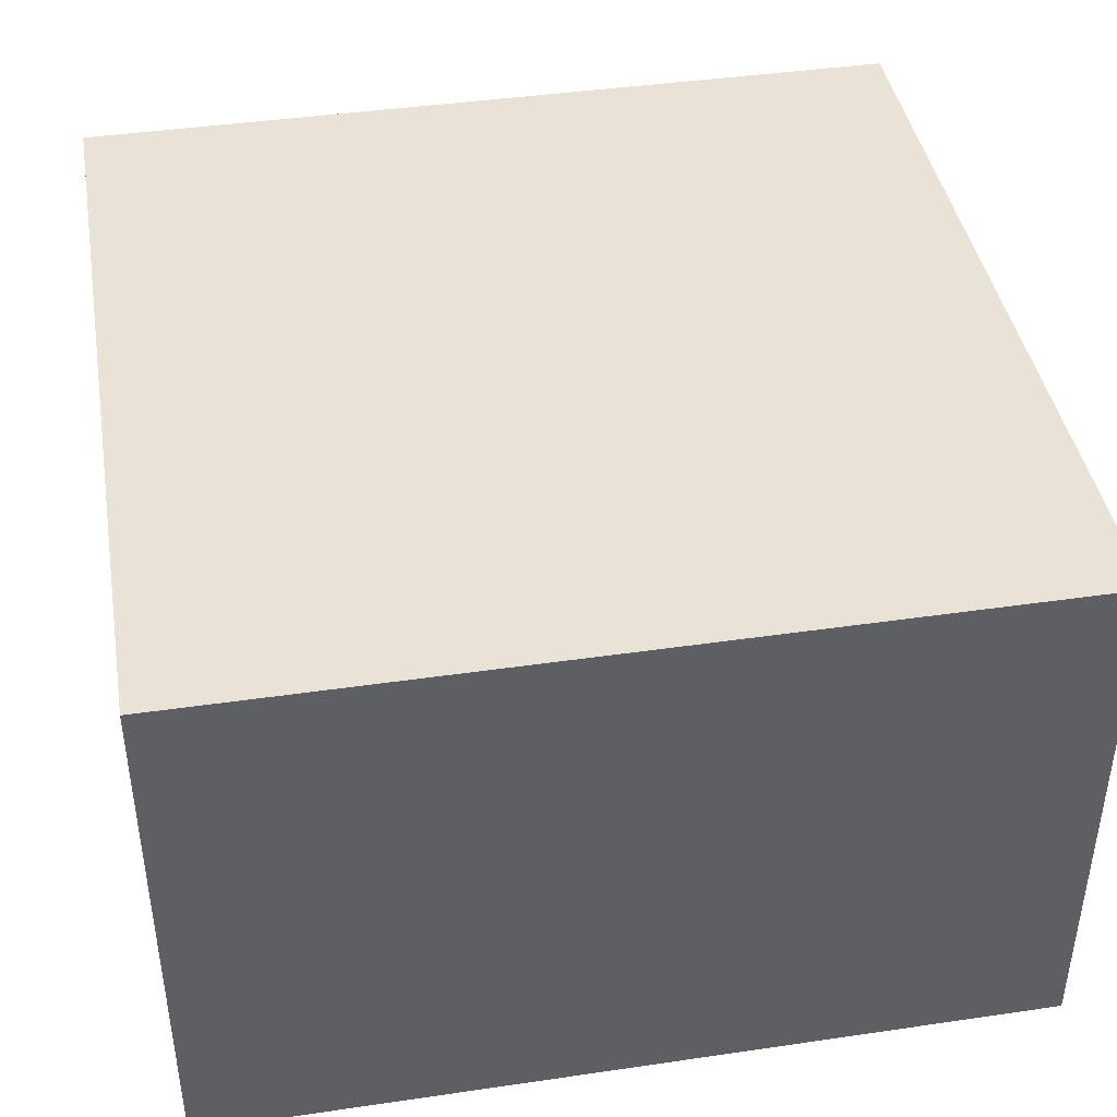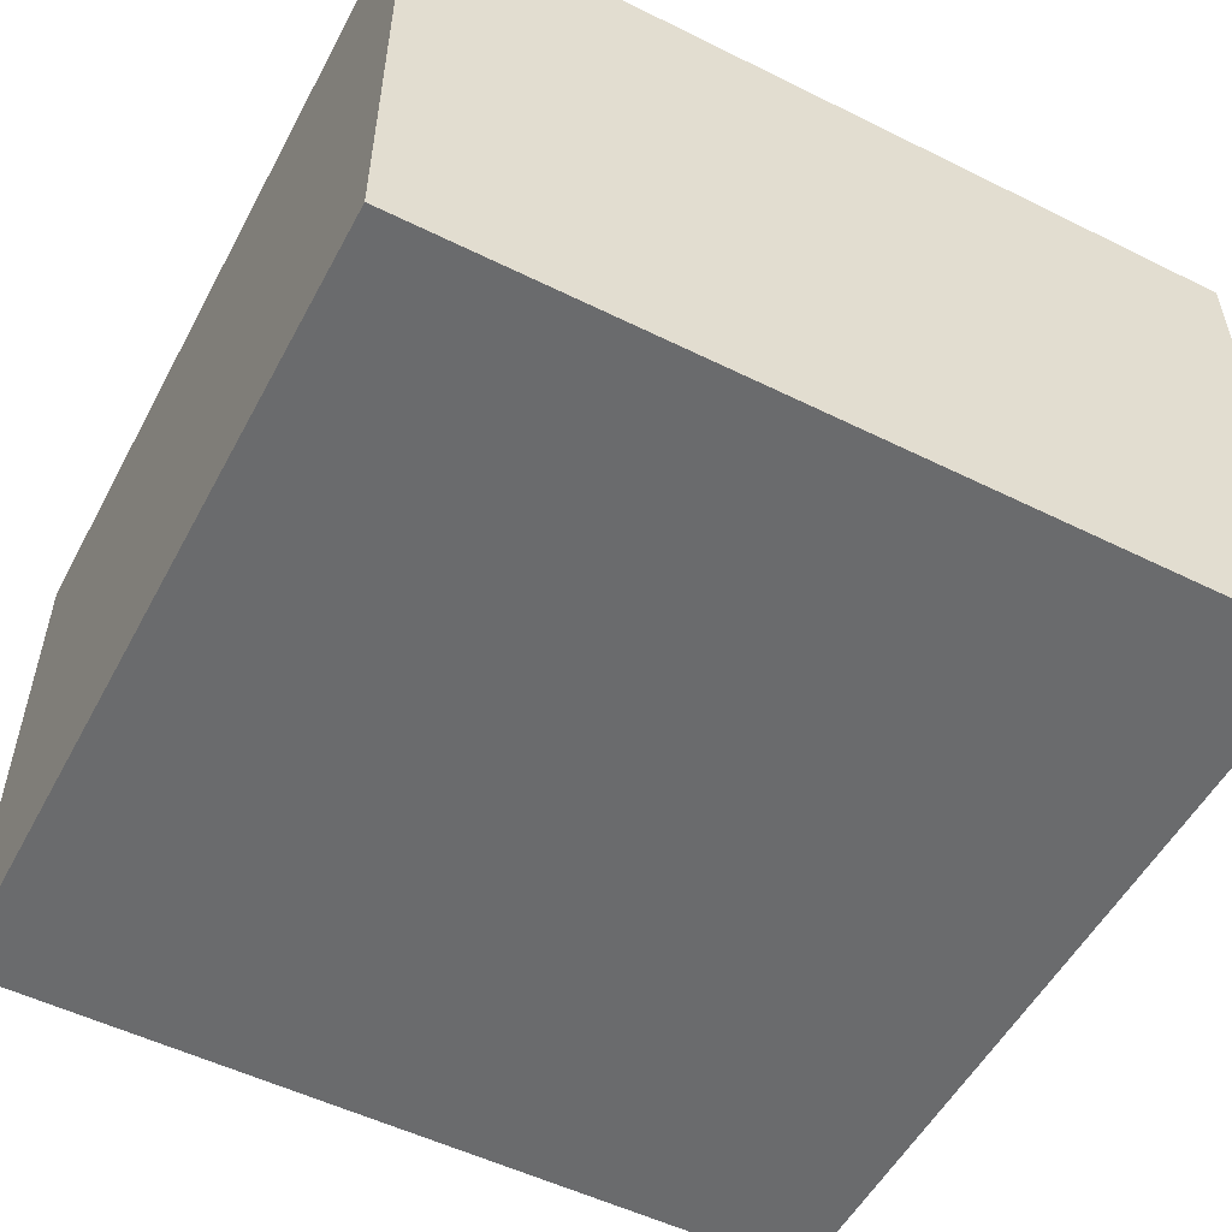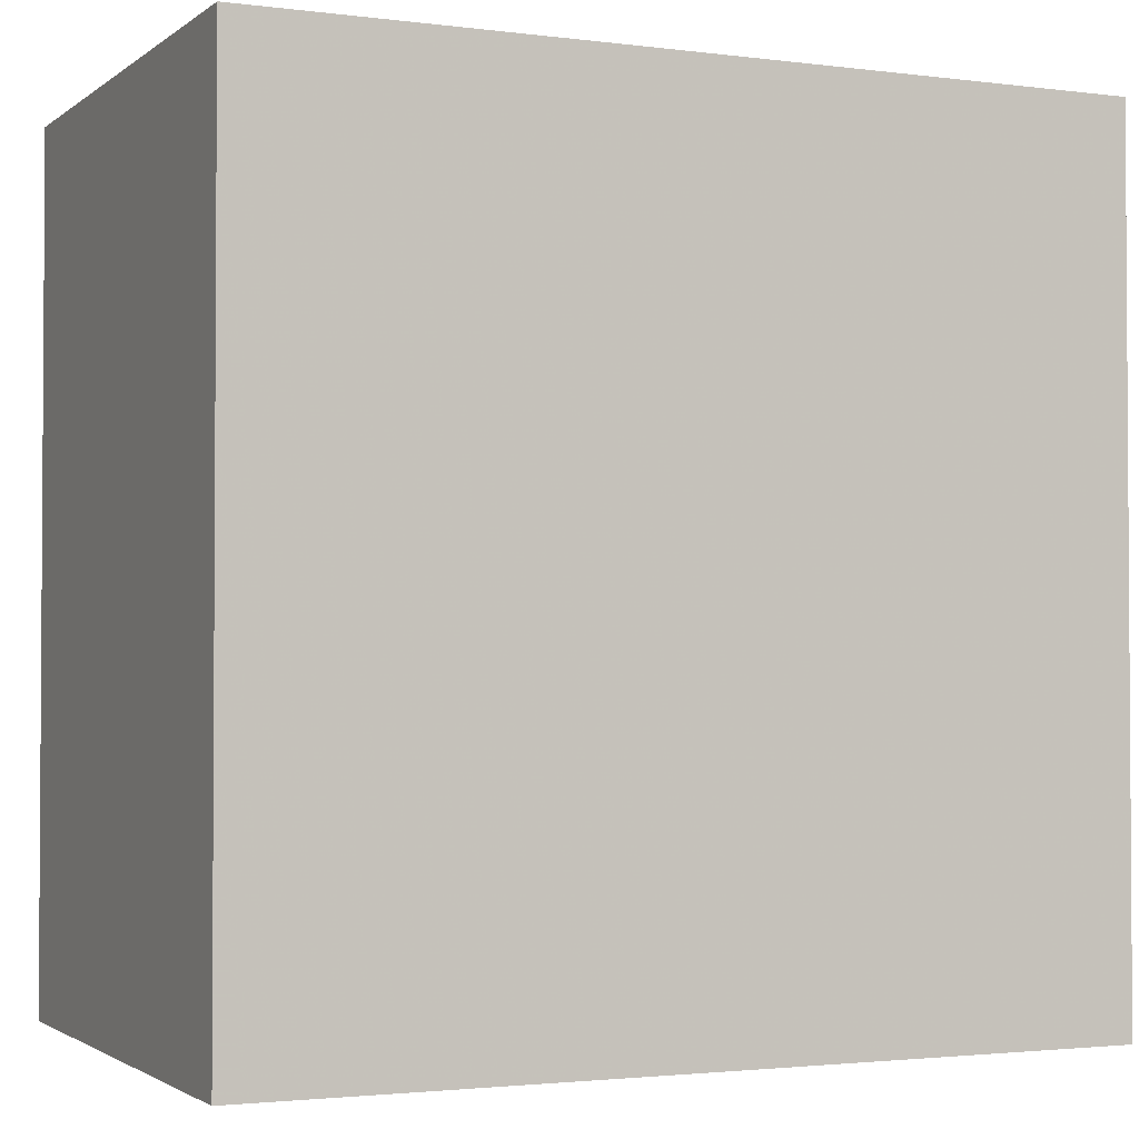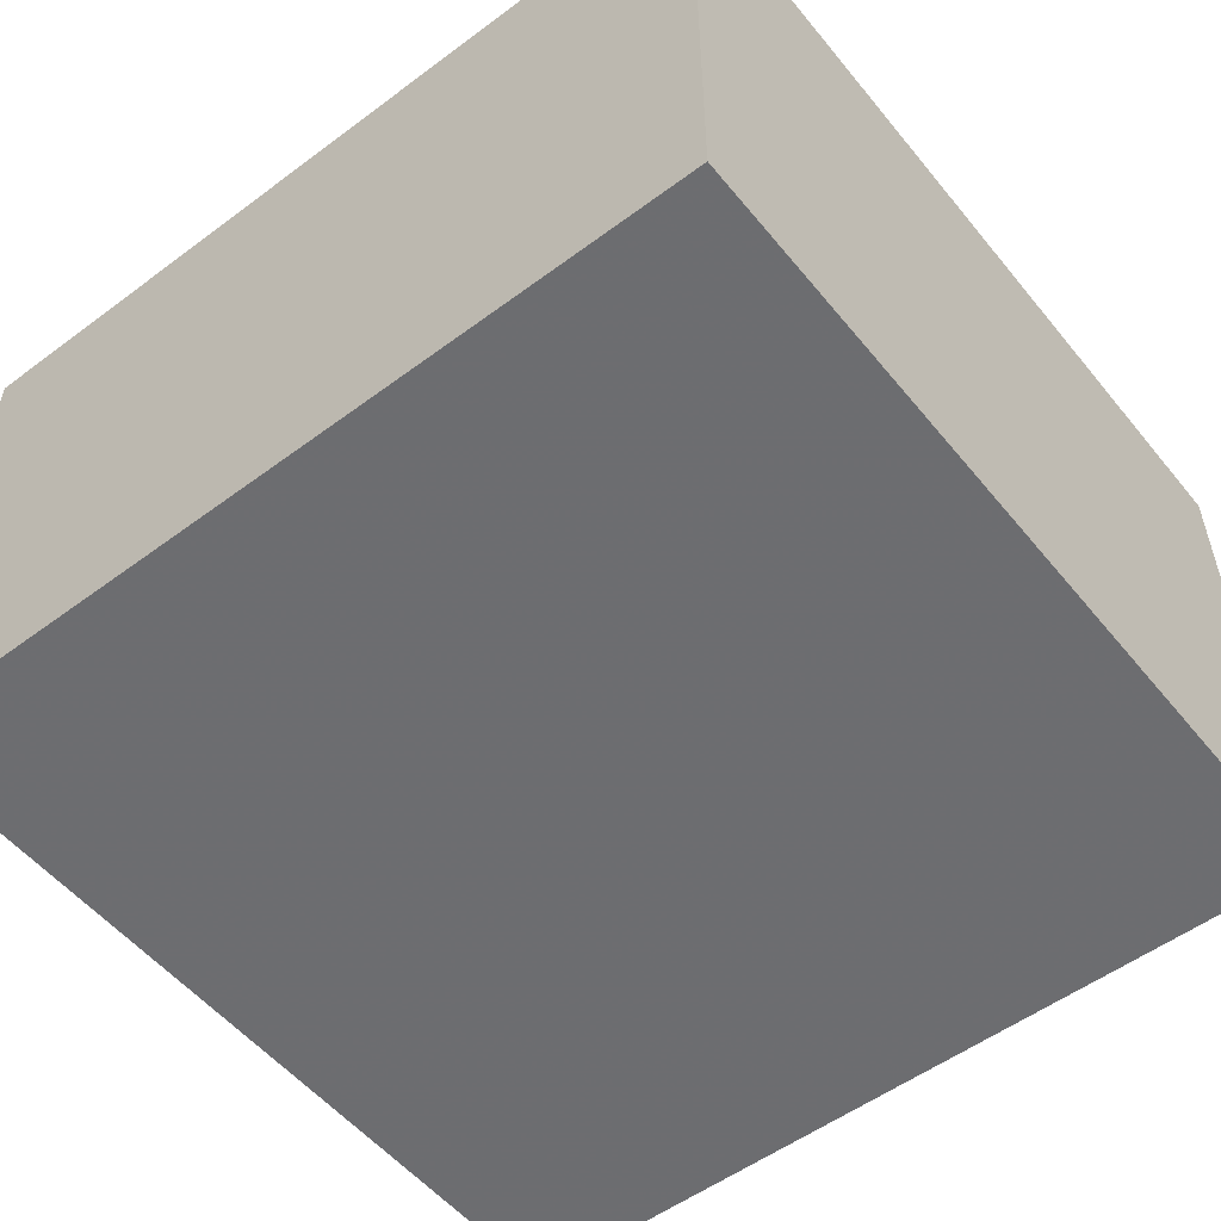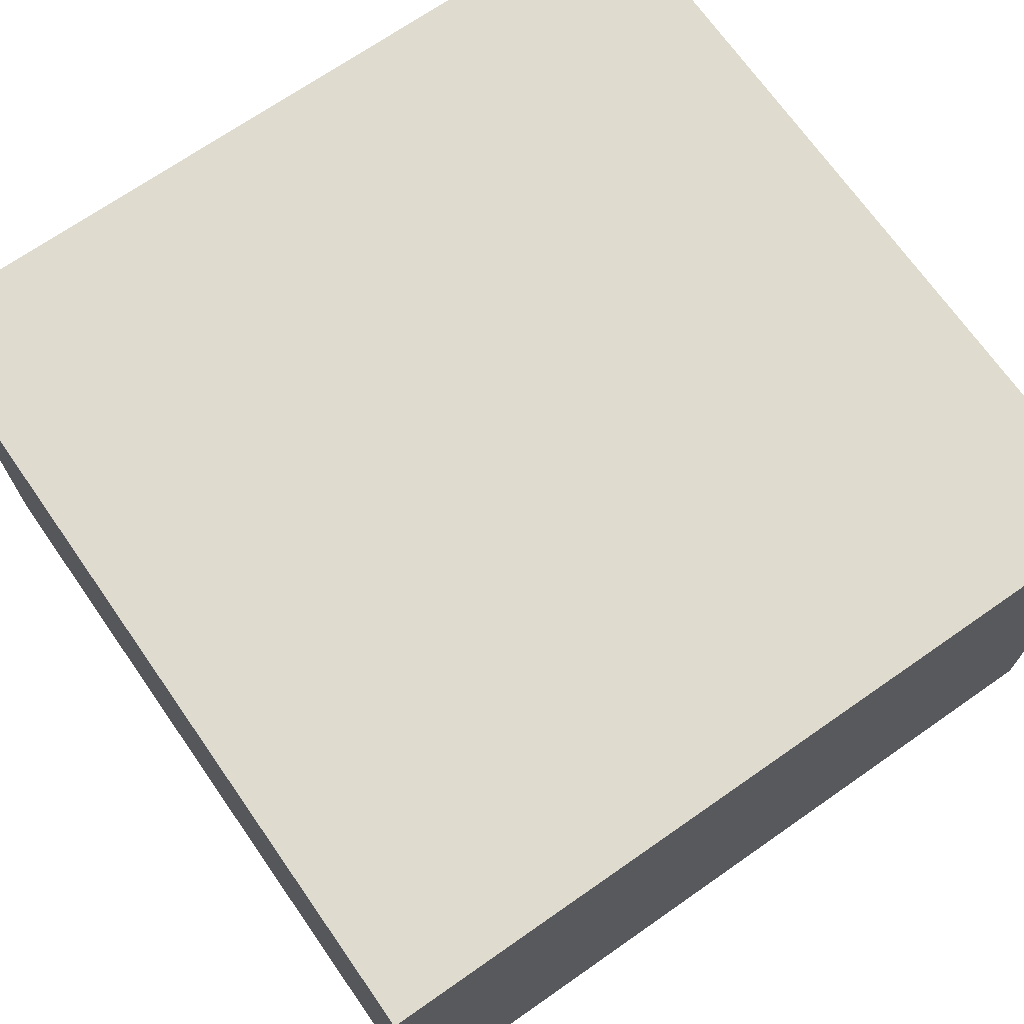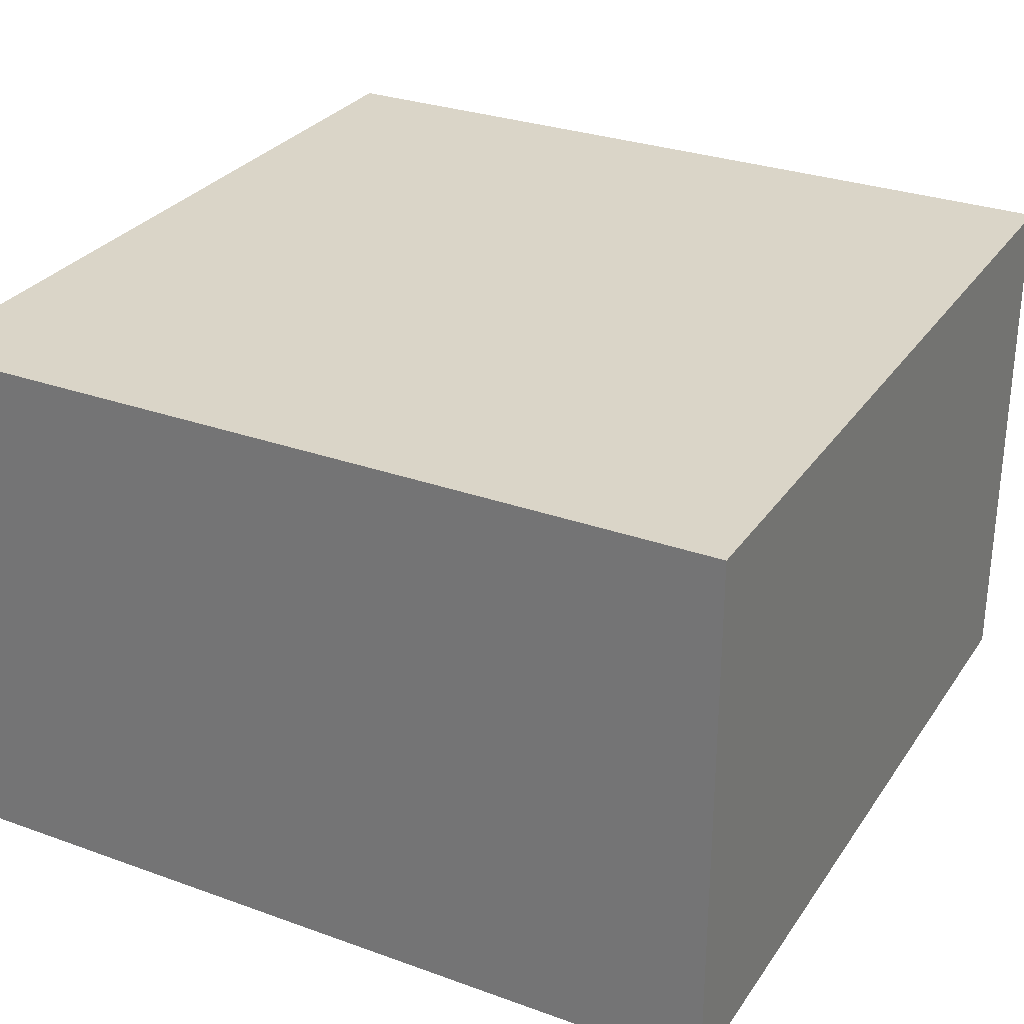
<metadata>
{"format":"obj","ext":"obj","renderer":"f3d","projection":"perspective","resolution":1024,"background":"white","views":[{"elev":41.9,"azim":-100.0,"up":"+Z"},{"elev":-53.3,"azim":-117.8,"up":"+Z"},{"elev":-2.2,"azim":-24.6,"up":"+Y"},{"elev":-54.1,"azim":-141.6,"up":"+Z"},{"elev":70.4,"azim":145.0,"up":"+Z"},{"elev":29.4,"azim":-62.1,"up":"+Z"}]}
</metadata>
<code>
o 5707
v 2216 1883 7.241
v 2216 1884 7.241
v 2216 1884 7.241
v 2216 1883 7.274
v 2216 1884 7.274
v 2216 1884 7.274
v 2216 1883 7.241
v 2216 1884 7.241
v 2216 1883 7.241
v 2216 1883 7.274
v 2216 1883 7.241
v 2216 1883 7.274
v 2216 1883 7.274
v 2216 1884 7.274
v 2216 1883 7.274
v 2216 1884 7.274
v 2216 1883 7.241
v 2216 1883 7.274
v 2216 1883 7.241
v 2216 1884 7.274
v 2216 1883 7.274
v 2216 1884 7.241
v 2216 1884 7.274
v 2216 1884 7.274
v 2216 1883 7.241
v 2216 1884 7.241
v 2216 1884 7.274
v 2216 1884 7.241
v 2216 1884 7.241
f 1 2 3
f 1 4 5
f 6 2 7
f 8 9 7
f 10 7 11
f 12 13 14
f 14 15 16
f 17 15 18
f 19 20 21
f 22 23 20
f 24 25 26
f 27 28 29

</code>
